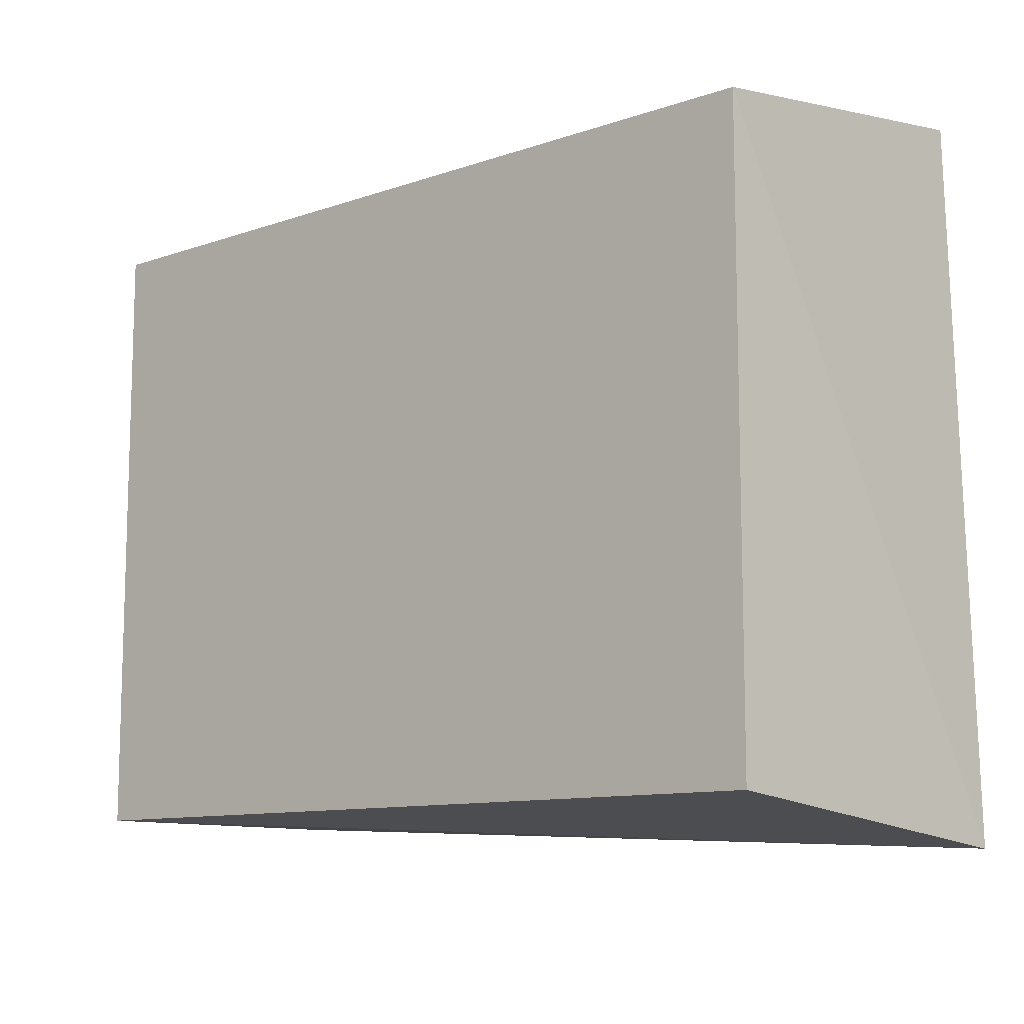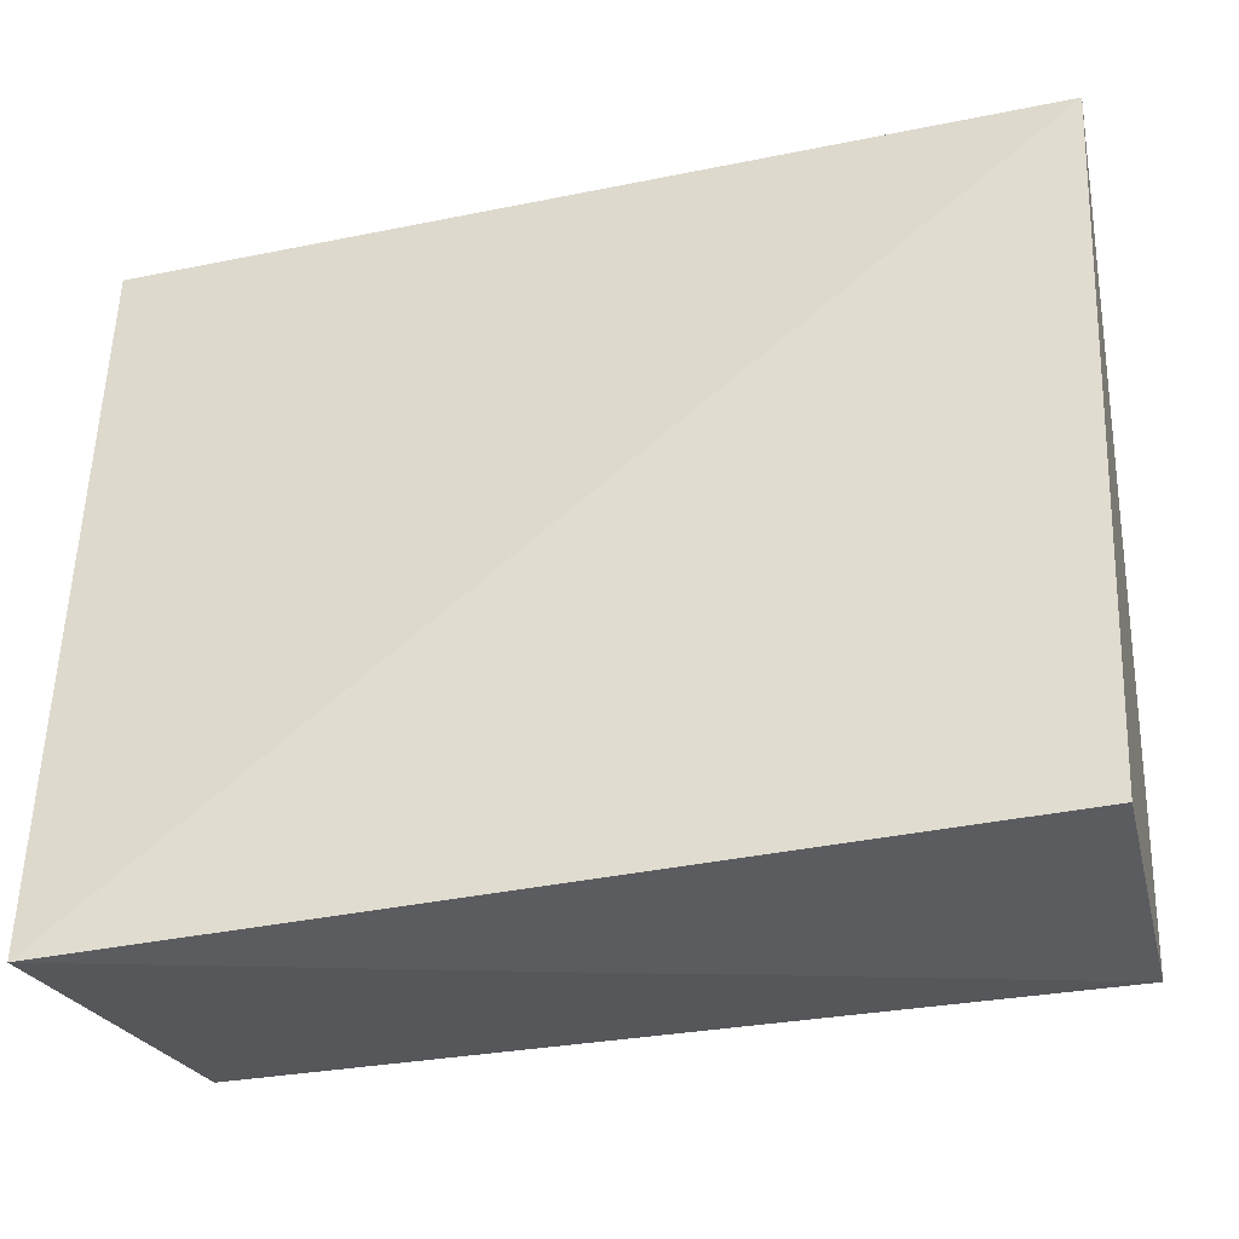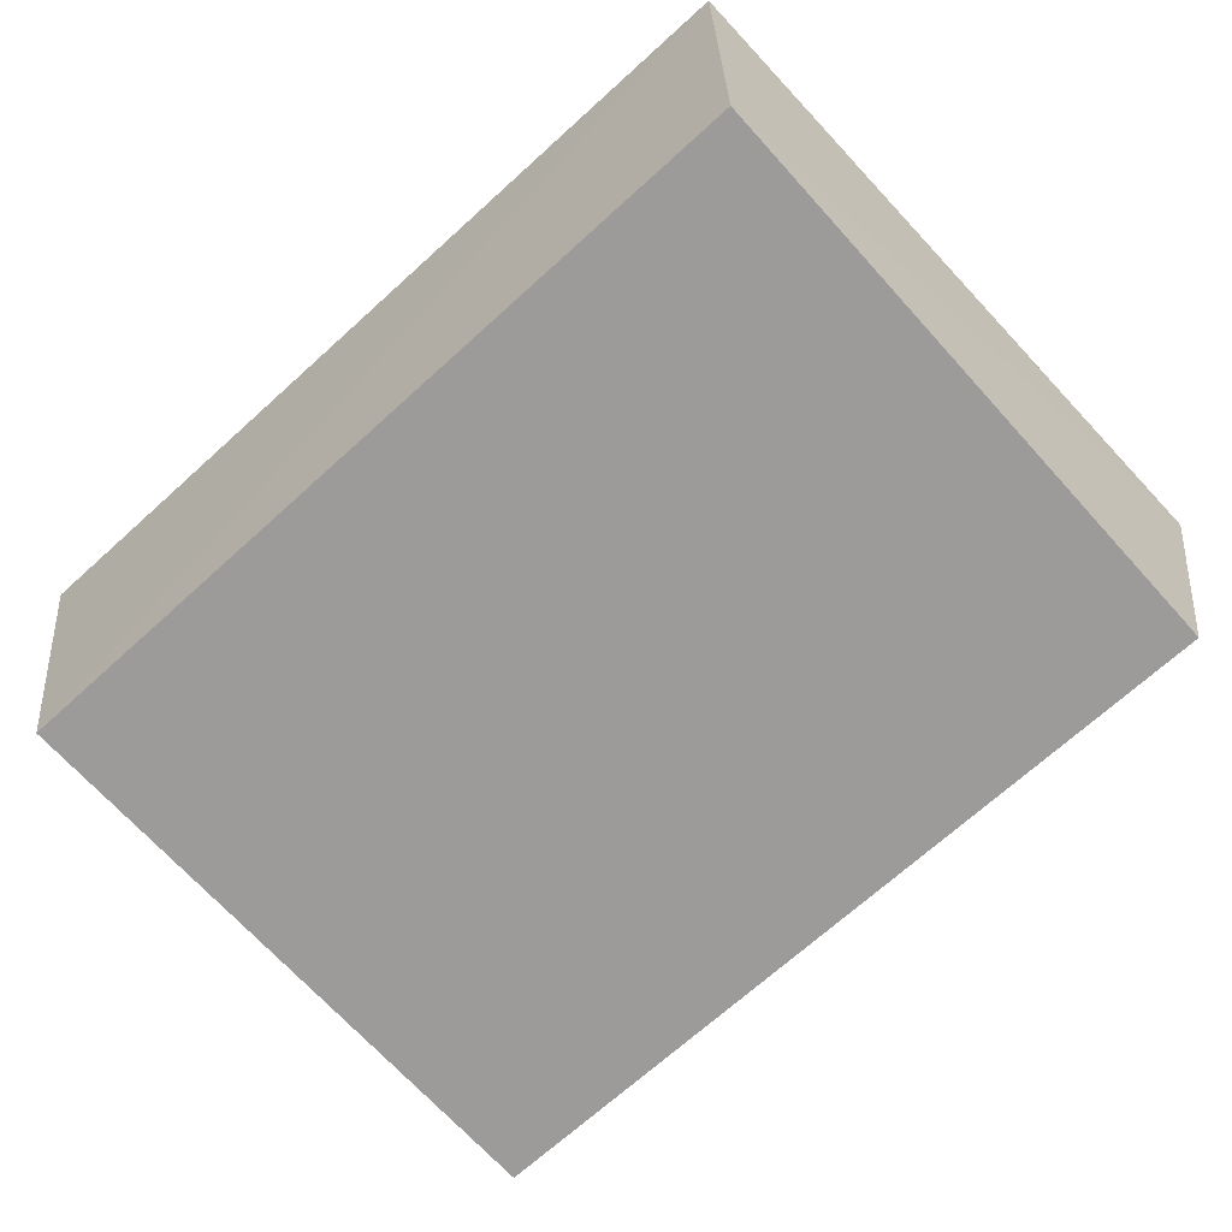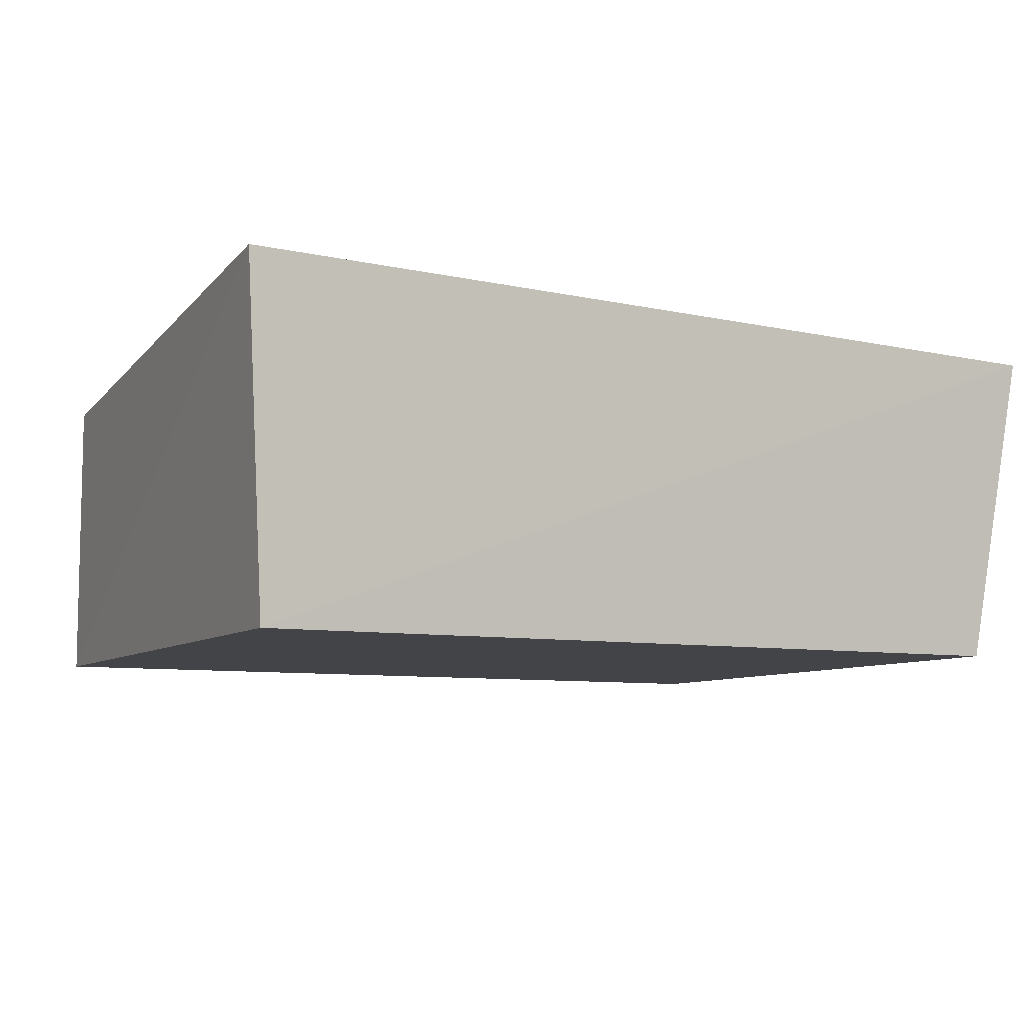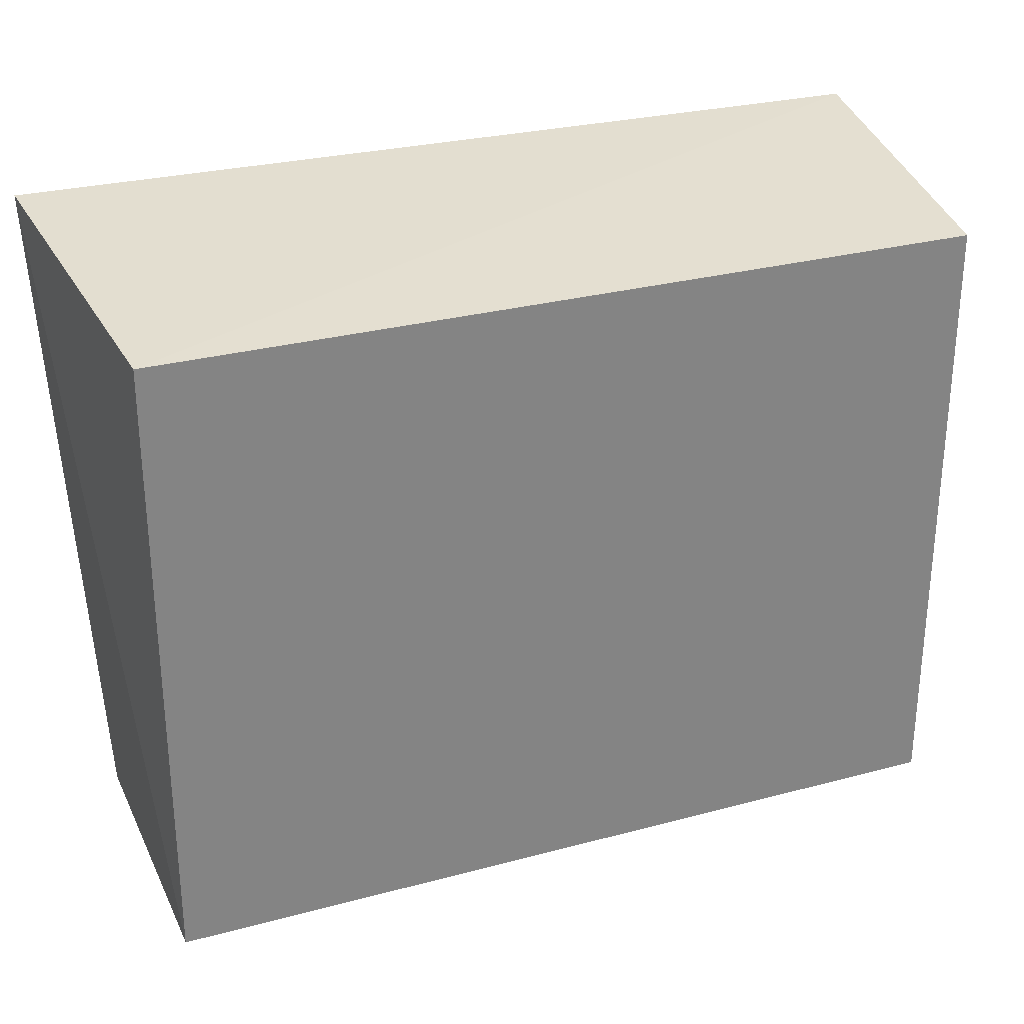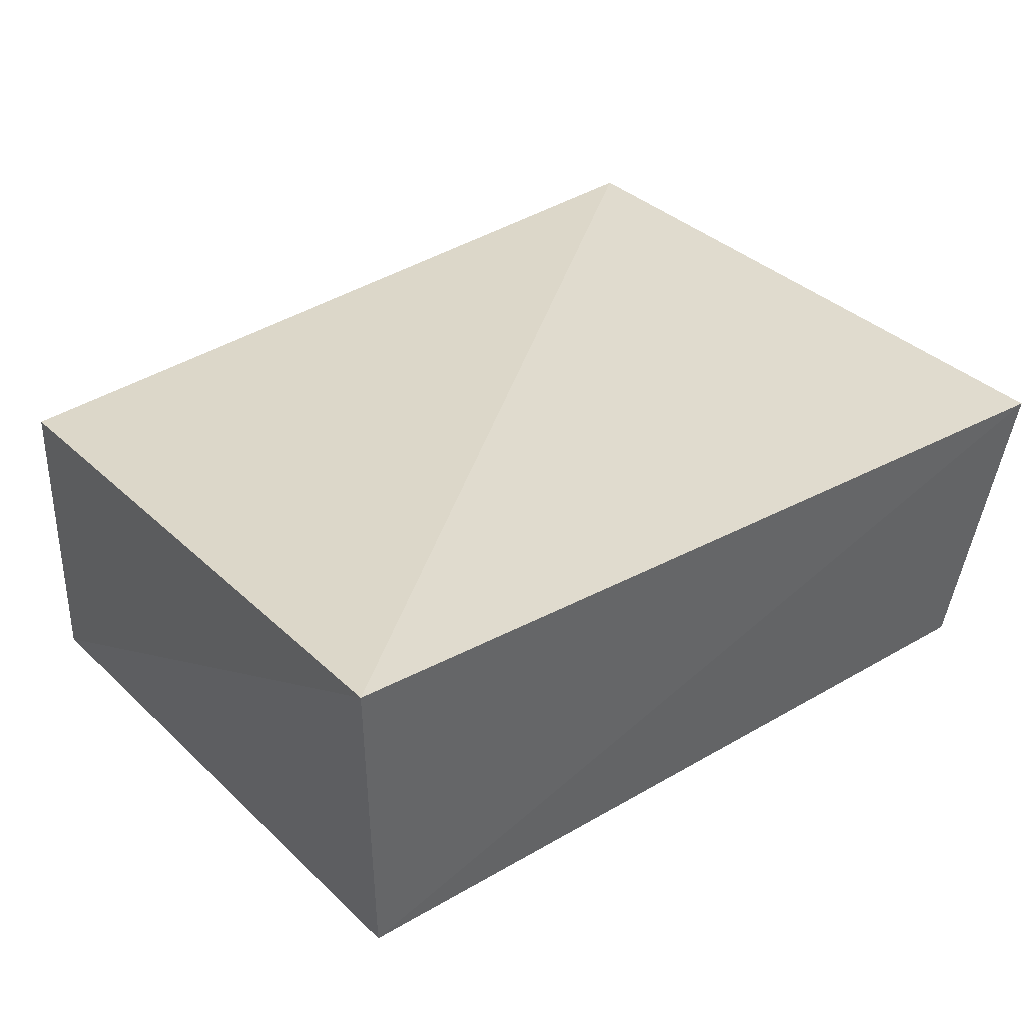
<metadata>
{"format":"obj","ext":"obj","renderer":"f3d","projection":"perspective","resolution":1024,"background":"white","views":[{"elev":-10.7,"azim":40.8,"up":"+Z"},{"elev":-34.2,"azim":-166.2,"up":"+Z"},{"elev":-69.8,"azim":42.2,"up":"+Y"},{"elev":-8.0,"azim":-27.2,"up":"+Y"},{"elev":28.9,"azim":-21.8,"up":"+Z"},{"elev":33.3,"azim":-38.5,"up":"+Y"}]}
</metadata>
<code>
v 0.2652 -0.01093 0.2143
v 0.2652 -0.01093 -0.1645
v 0.289 0.1901 -0.1893
v -0.2544 0.1969 0.2391
v -0.2348 -0.01093 -0.1645
v 0.2825 0.1818 0.2398
v -0.2348 -0.01093 0.2143
v -0.2348 0.1709 -0.1645
f 1 2 3
f 5 2 1
f 5 3 2
f 6 1 3
f 6 3 4
f 7 5 1
f 7 4 5
f 7 6 4
f 7 1 6
f 8 5 4
f 8 4 3
f 8 3 5

</code>
